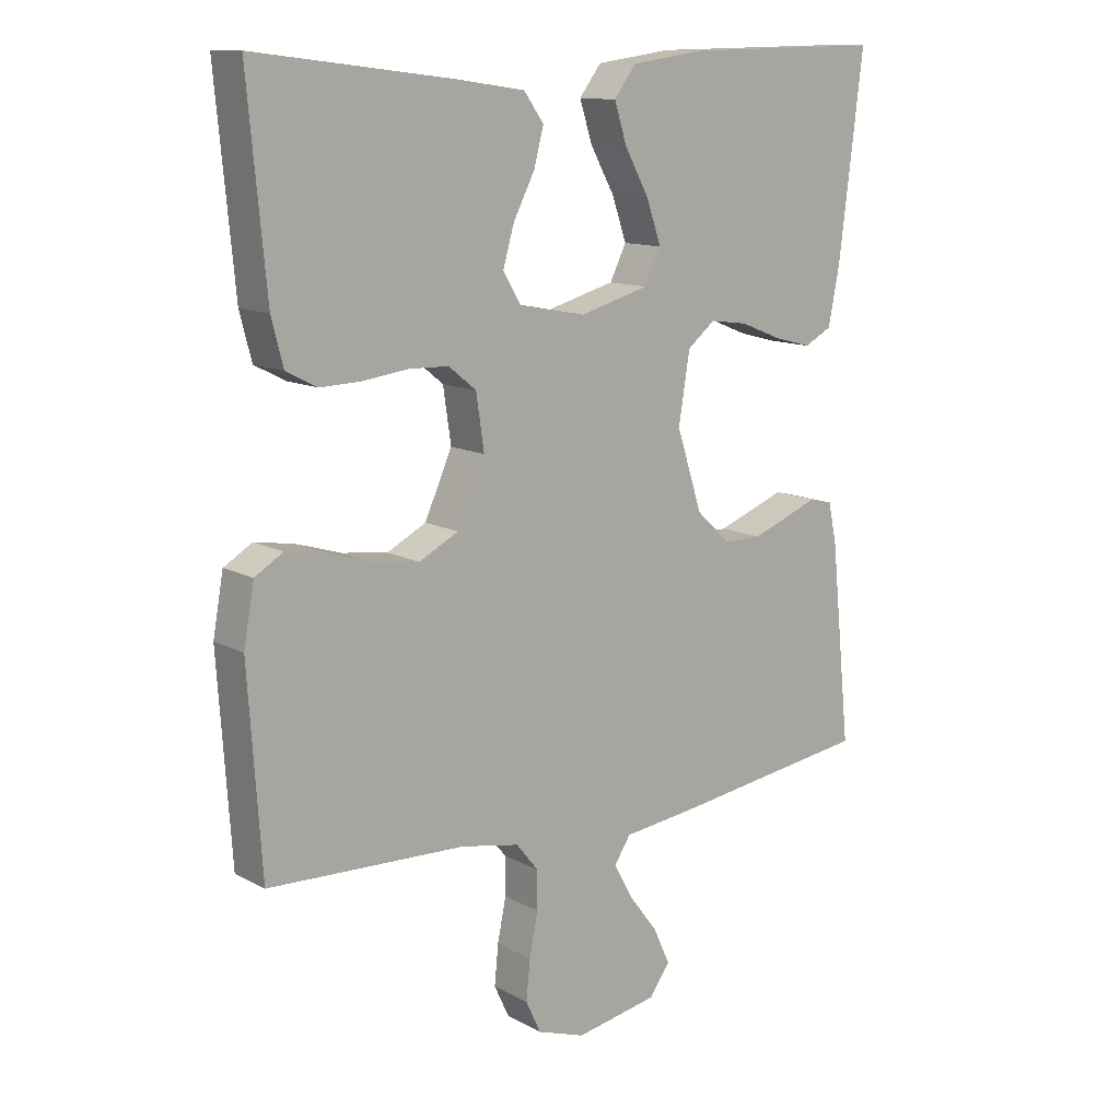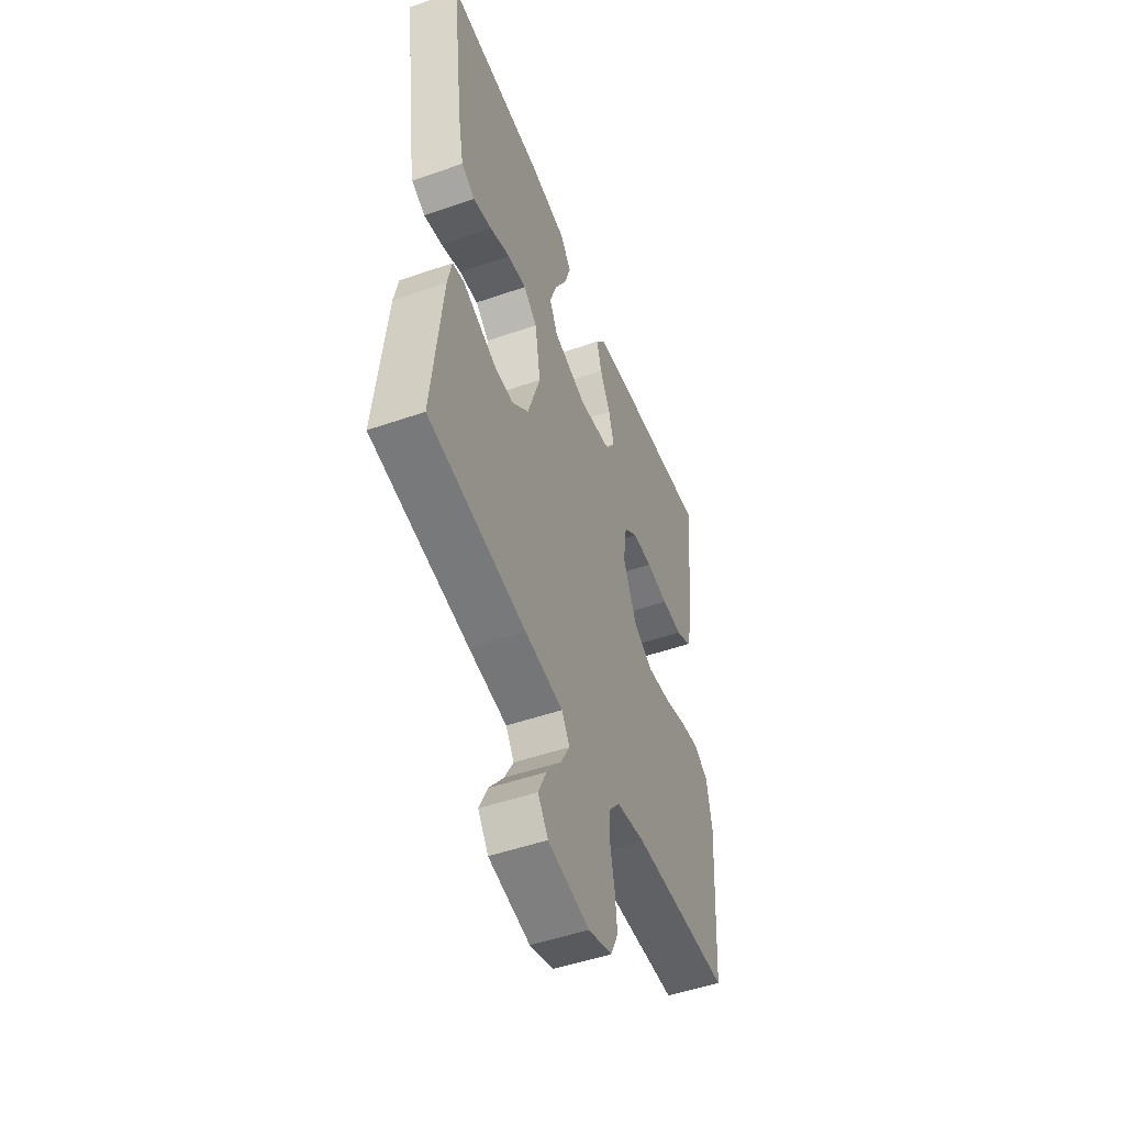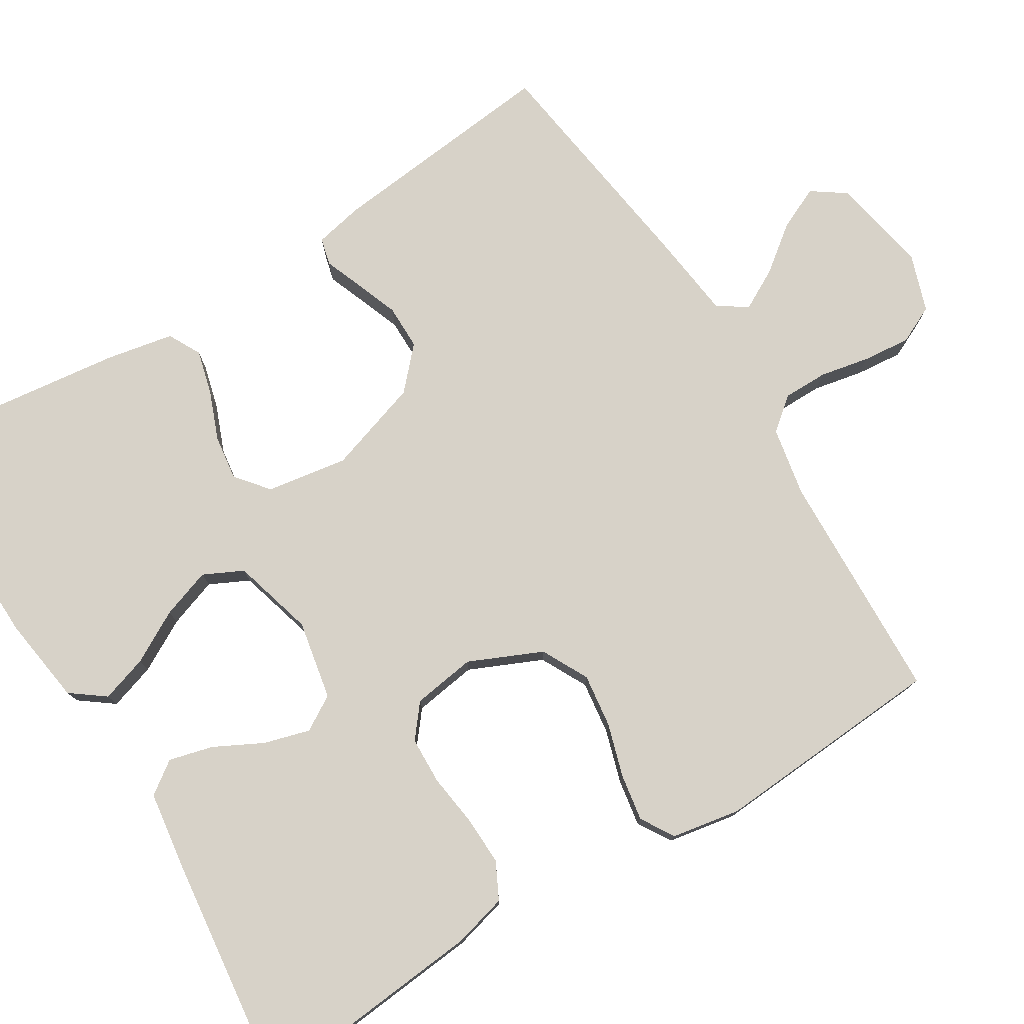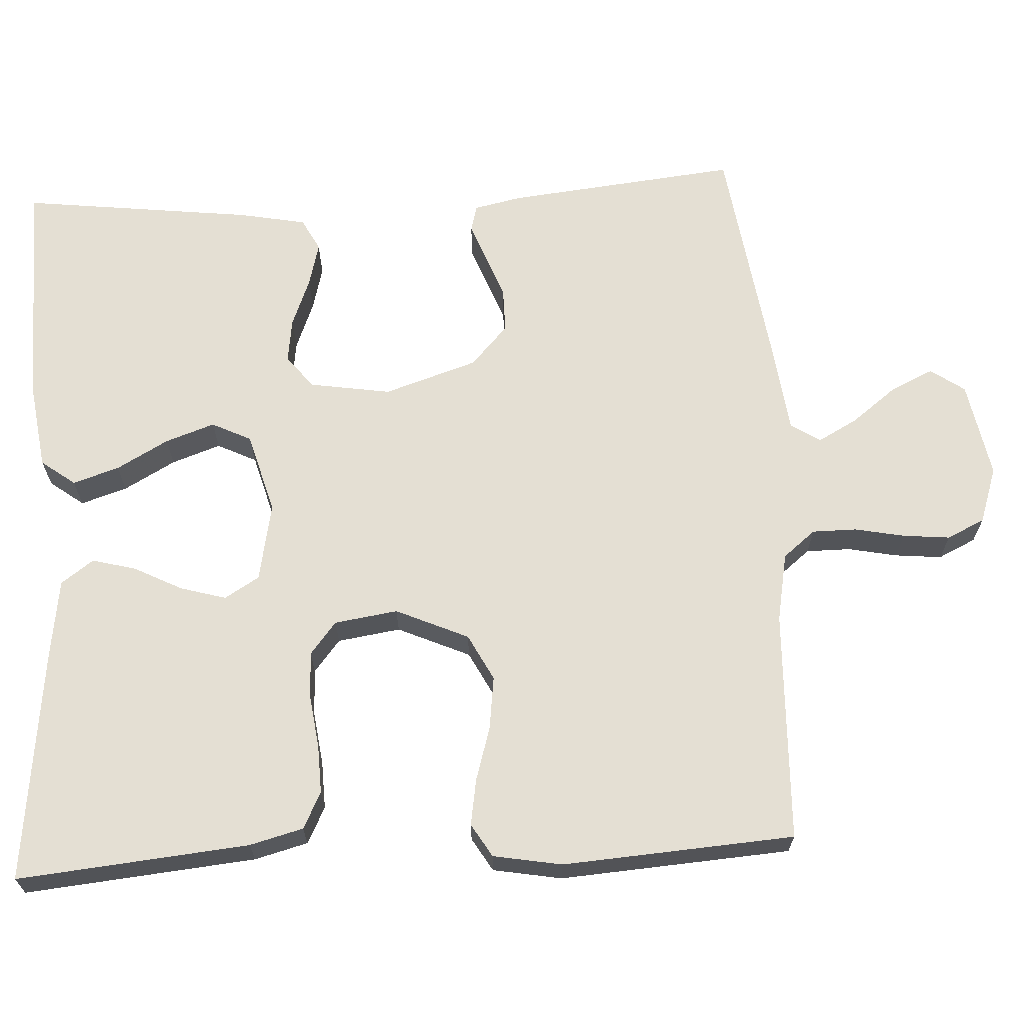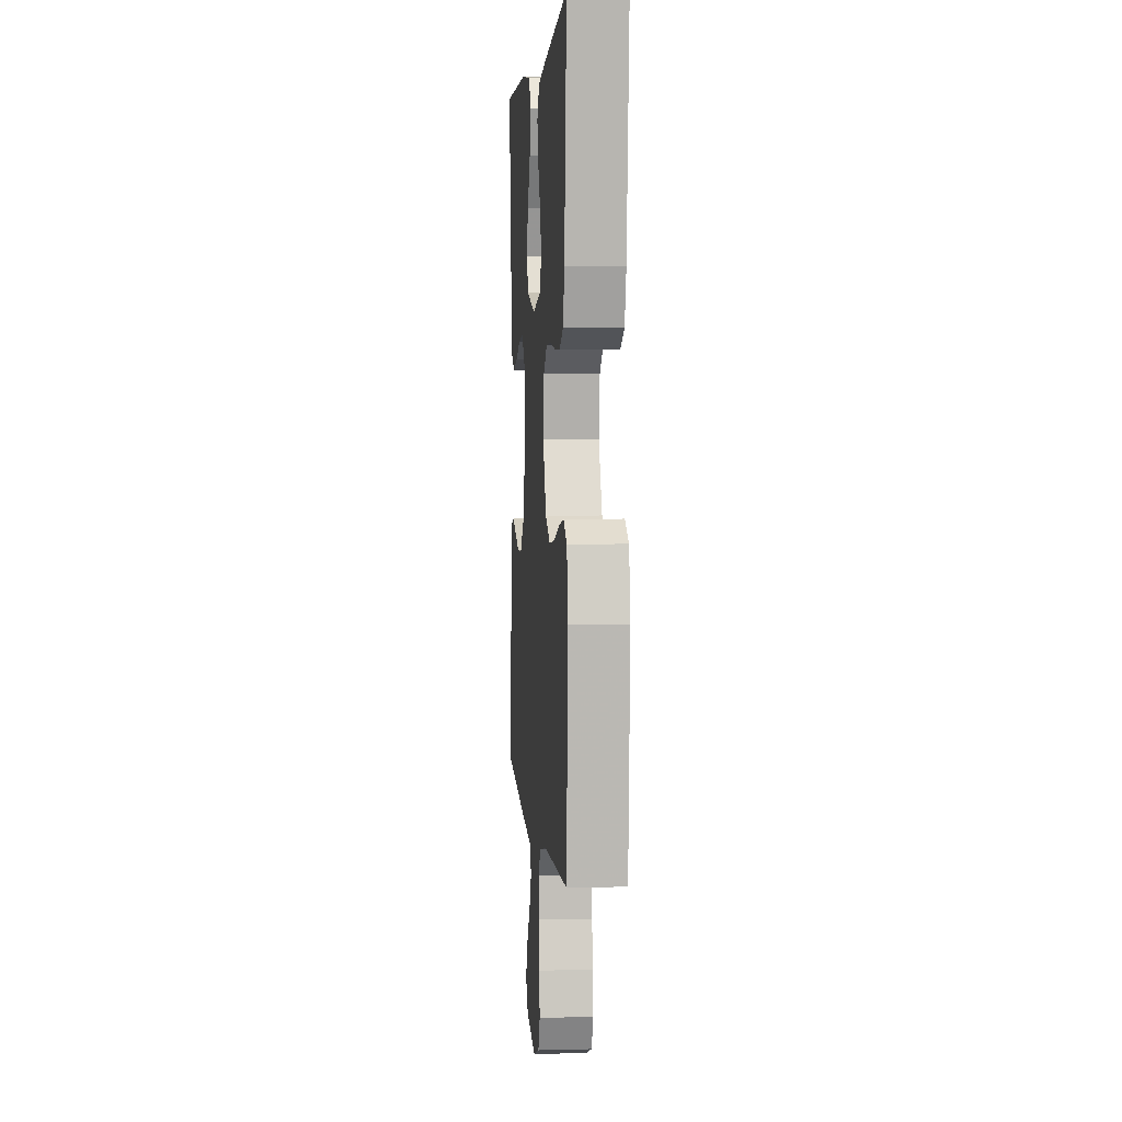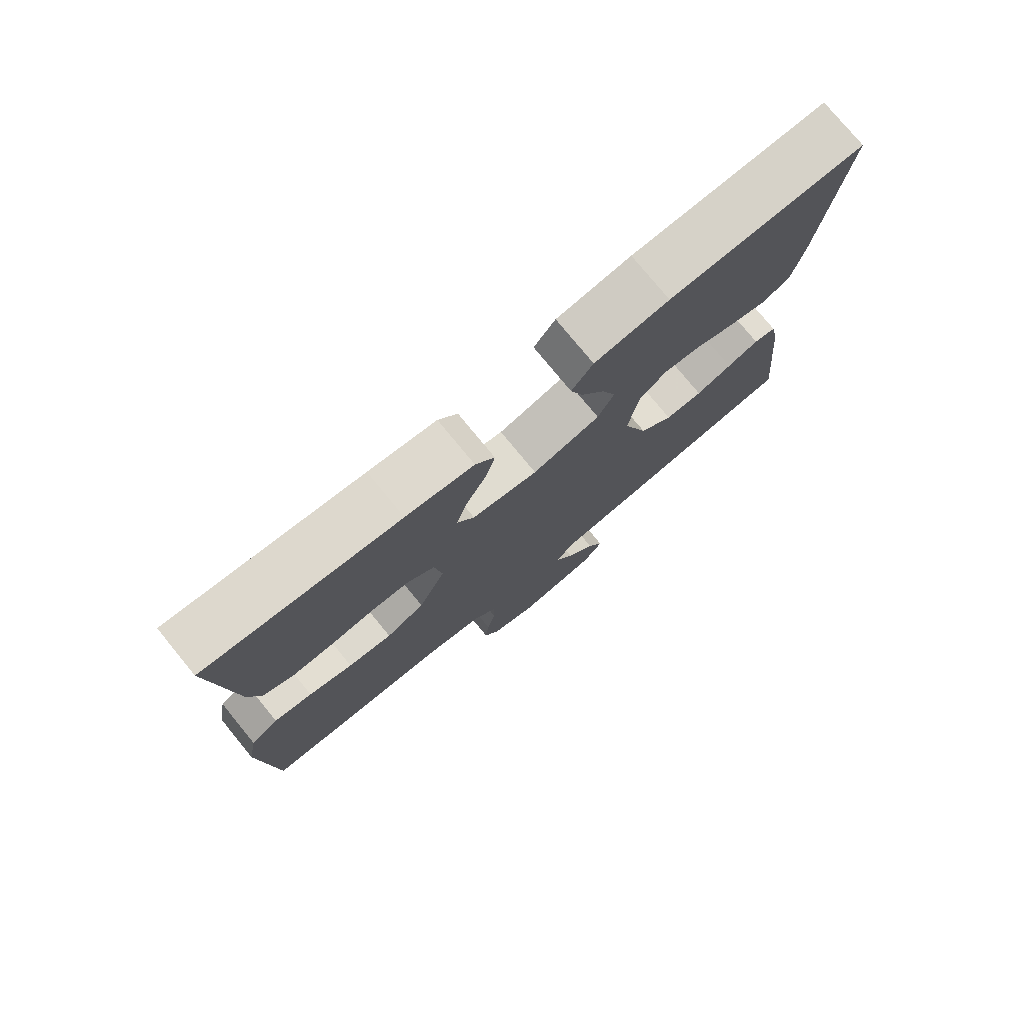
<metadata>
{"format":"obj","ext":"obj","renderer":"f3d","projection":"perspective","resolution":1024,"background":"white","views":[{"elev":12.4,"azim":141.1,"up":"+Z"},{"elev":-50.5,"azim":-69.2,"up":"+Z"},{"elev":77.3,"azim":58.3,"up":"+Y"},{"elev":66.6,"azim":86.8,"up":"+Y"},{"elev":3.9,"azim":85.2,"up":"+Z"},{"elev":77.3,"azim":140.6,"up":"+Z"}]}
</metadata>
<code>
v -0.5 0.07 -0.5
v -0.469 0.07 -0.2
v -0.456 0.07 -0.138
v -0.421 0.07 -0.129
v -0.372 0.07 -0.148
v -0.316 0.07 -0.169
v -0.258 0.07 -0.169
v -0.206 0.07 -0.121
v -0.167 0.07 0
v -0.184 0.07 0.105
v -0.226 0.07 0.139
v -0.284 0.07 0.131
v -0.347 0.07 0.106
v -0.404 0.07 0.091
v -0.446 0.07 0.113
v -0.463 0.07 0.2
v -0.5 0.07 0.5
v -0.2 0.07 0.495
v -0.085 0.07 0.479
v -0.052 0.07 0.435
v -0.071 0.07 0.375
v -0.108 0.07 0.308
v -0.13 0.07 0.244
v -0.105 0.07 0.193
v 0 0.07 0.164
v 0.102 0.07 0.184
v 0.129 0.07 0.229
v 0.112 0.07 0.288
v 0.08 0.07 0.35
v 0.065 0.07 0.407
v 0.095 0.07 0.449
v 0.2 0.07 0.464
v 0.5 0.07 0.5
v 0.472 0.07 0.2
v 0.454 0.07 0.131
v 0.407 0.07 0.107
v 0.344 0.07 0.109
v 0.276 0.07 0.118
v 0.215 0.07 0.116
v 0.173 0.07 0.082
v 0.161 0.07 0
v 0.203 0.07 -0.094
v 0.263 0.07 -0.125
v 0.332 0.07 -0.116
v 0.401 0.07 -0.095
v 0.461 0.07 -0.085
v 0.504 0.07 -0.111
v 0.52 0.07 -0.2
v 0.5 0.07 -0.5
v 0.2 0.07 -0.511
v 0.111 0.07 -0.528
v 0.077 0.07 -0.57
v 0.077 0.07 -0.628
v 0.09 0.07 -0.692
v 0.096 0.07 -0.753
v 0.073 0.07 -0.802
v 0 0.07 -0.827
v -0.126 0.07 -0.804
v -0.157 0.07 -0.76
v -0.132 0.07 -0.705
v -0.087 0.07 -0.646
v -0.059 0.07 -0.594
v -0.084 0.07 -0.556
v -0.2 0.07 -0.542
v -0.5 0 -0.5
v -0.469 0 -0.2
v -0.456 0 -0.138
v -0.421 0 -0.129
v -0.372 0 -0.148
v -0.316 0 -0.169
v -0.258 0 -0.169
v -0.206 0 -0.121
v -0.167 0 0
v -0.184 0 0.105
v -0.226 0 0.139
v -0.284 0 0.131
v -0.347 0 0.106
v -0.404 0 0.091
v -0.446 0 0.113
v -0.463 0 0.2
v -0.5 0 0.5
v -0.2 0 0.495
v -0.085 0 0.479
v -0.052 0 0.435
v -0.071 0 0.375
v -0.108 0 0.308
v -0.13 0 0.244
v -0.105 0 0.193
v 0 0 0.164
v 0.102 0 0.184
v 0.129 0 0.229
v 0.112 0 0.288
v 0.08 0 0.35
v 0.065 0 0.407
v 0.095 0 0.449
v 0.2 0 0.464
v 0.5 0 0.5
v 0.472 0 0.2
v 0.454 0 0.131
v 0.407 0 0.107
v 0.344 0 0.109
v 0.276 0 0.118
v 0.215 0 0.116
v 0.173 0 0.082
v 0.161 0 0
v 0.203 0 -0.094
v 0.263 0 -0.125
v 0.332 0 -0.116
v 0.401 0 -0.095
v 0.461 0 -0.085
v 0.504 0 -0.111
v 0.52 0 -0.2
v 0.5 0 -0.5
v 0.2 0 -0.511
v 0.111 0 -0.528
v 0.077 0 -0.57
v 0.077 0 -0.628
v 0.09 0 -0.692
v 0.096 0 -0.753
v 0.073 0 -0.802
v 0 0 -0.827
v -0.126 0 -0.804
v -0.157 0 -0.76
v -0.132 0 -0.705
v -0.087 0 -0.646
v -0.059 0 -0.594
v -0.084 0 -0.556
v -0.2 0 -0.542
f 63 64 1 2
f 58 59 60 61
f 58 61 62
f 57 58 62
f 56 57 62
f 53 54 55 56
f 52 53 56 62
f 51 52 62 63
f 47 48 49 50
f 44 45 46 47
f 43 44 47 50
f 42 43 50 51
f 35 36 37 38
f 35 38 39
f 34 35 39
f 33 34 39
f 32 33 39 40
f 28 29 30 31
f 27 28 31 32
f 19 20 21 22
f 19 22 23
f 18 19 23
f 17 18 23
f 16 17 23 24
f 12 13 14 15
f 11 12 15 16
f 2 3 4 5
f 2 5 6
f 63 2 6 7
f 41 42 51 63
f 27 32 40 41
f 26 27 41 63
f 25 26 63
f 11 16 24 25
f 10 11 25
f 9 10 25
f 8 9 25 63
f 7 8 63
f 66 65 128 127
f 125 124 123 122
f 126 125 122
f 126 122 121
f 126 121 120
f 120 119 118 117
f 126 120 117 116
f 127 126 116 115
f 114 113 112 111
f 111 110 109 108
f 114 111 108 107
f 115 114 107 106
f 102 101 100 99
f 103 102 99
f 103 99 98
f 103 98 97
f 104 103 97 96
f 95 94 93 92
f 96 95 92 91
f 86 85 84 83
f 87 86 83
f 87 83 82
f 87 82 81
f 88 87 81 80
f 79 78 77 76
f 80 79 76 75
f 69 68 67 66
f 70 69 66
f 71 70 66 127
f 127 115 106 105
f 105 104 96 91
f 127 105 91 90
f 127 90 89
f 89 88 80 75
f 89 75 74
f 89 74 73
f 127 89 73 72
f 127 72 71
f 1 65 66 2
f 2 66 67 3
f 3 67 68 4
f 4 68 69 5
f 5 69 70 6
f 6 70 71 7
f 7 71 72 8
f 8 72 73 9
f 9 73 74 10
f 10 74 75 11
f 11 75 76 12
f 12 76 77 13
f 13 77 78 14
f 14 78 79 15
f 15 79 80 16
f 16 80 81 17
f 17 81 82 18
f 18 82 83 19
f 19 83 84 20
f 20 84 85 21
f 21 85 86 22
f 22 86 87 23
f 23 87 88 24
f 24 88 89 25
f 25 89 90 26
f 26 90 91 27
f 27 91 92 28
f 28 92 93 29
f 29 93 94 30
f 30 94 95 31
f 31 95 96 32
f 32 96 97 33
f 33 97 98 34
f 34 98 99 35
f 35 99 100 36
f 36 100 101 37
f 37 101 102 38
f 38 102 103 39
f 39 103 104 40
f 40 104 105 41
f 41 105 106 42
f 42 106 107 43
f 43 107 108 44
f 44 108 109 45
f 45 109 110 46
f 46 110 111 47
f 47 111 112 48
f 48 112 113 49
f 49 113 114 50
f 50 114 115 51
f 51 115 116 52
f 52 116 117 53
f 53 117 118 54
f 54 118 119 55
f 55 119 120 56
f 56 120 121 57
f 57 121 122 58
f 58 122 123 59
f 59 123 124 60
f 60 124 125 61
f 61 125 126 62
f 62 126 127 63
f 63 127 128 64
f 64 128 65 1

</code>
